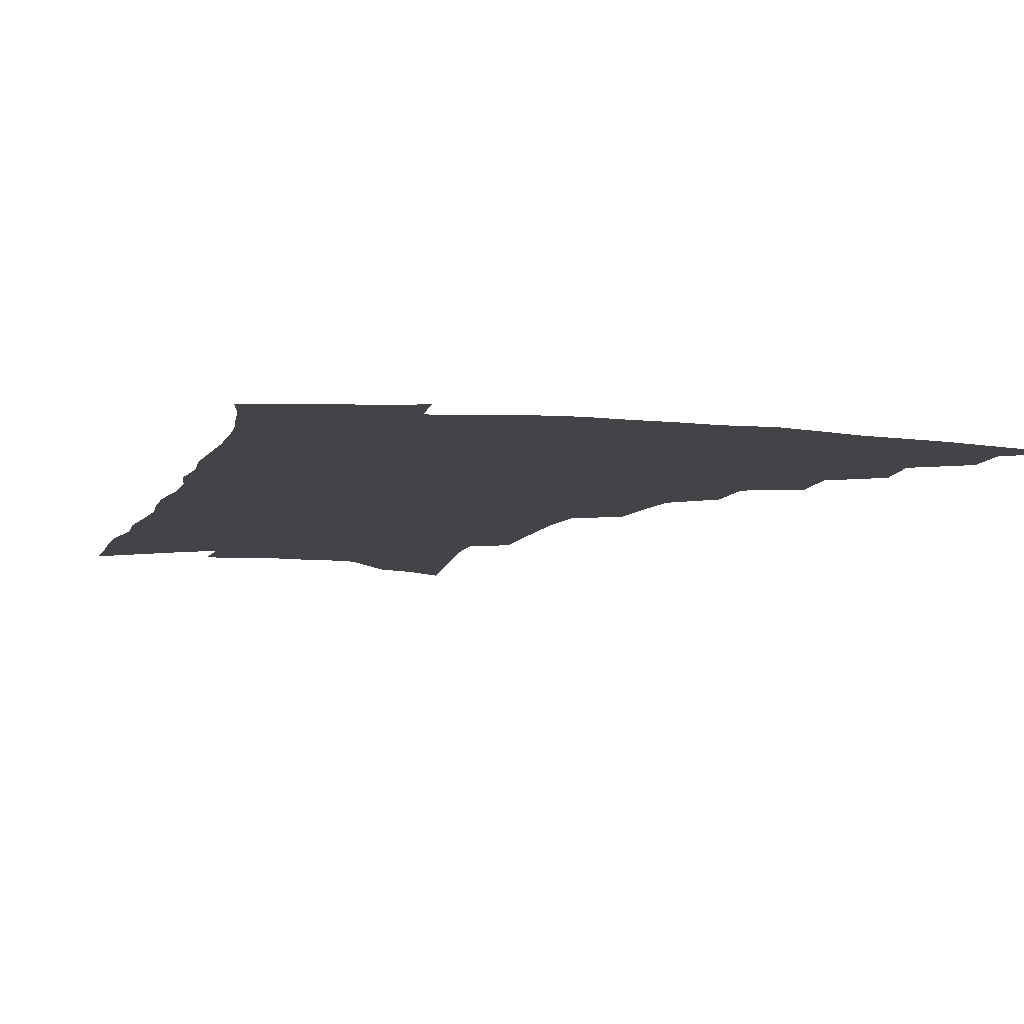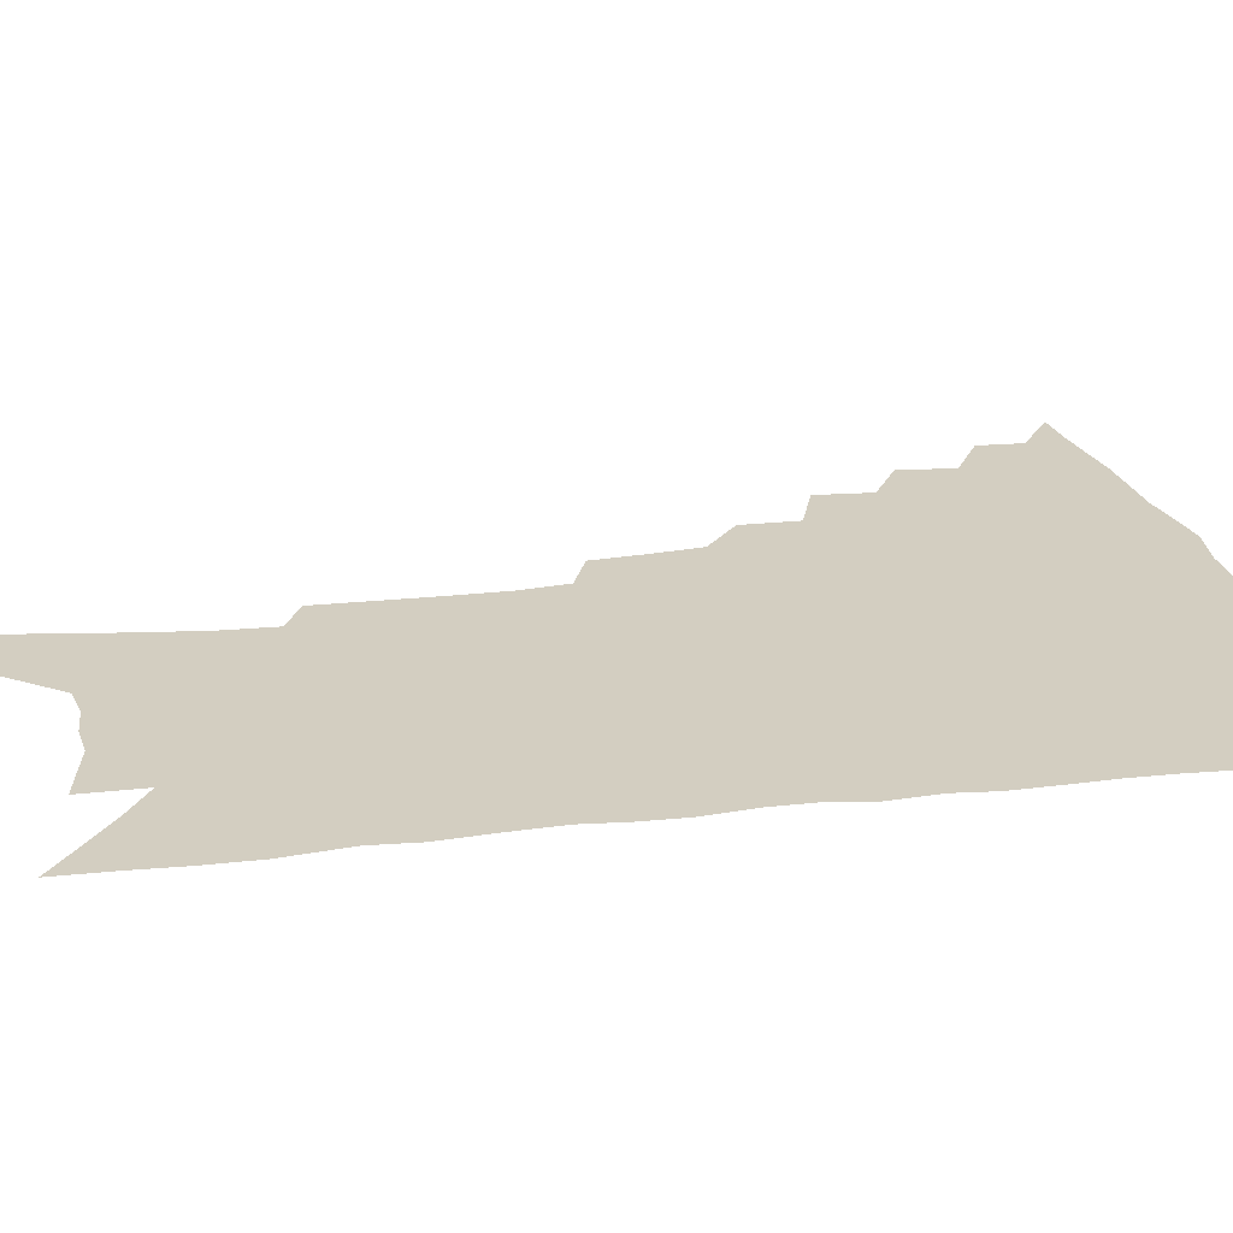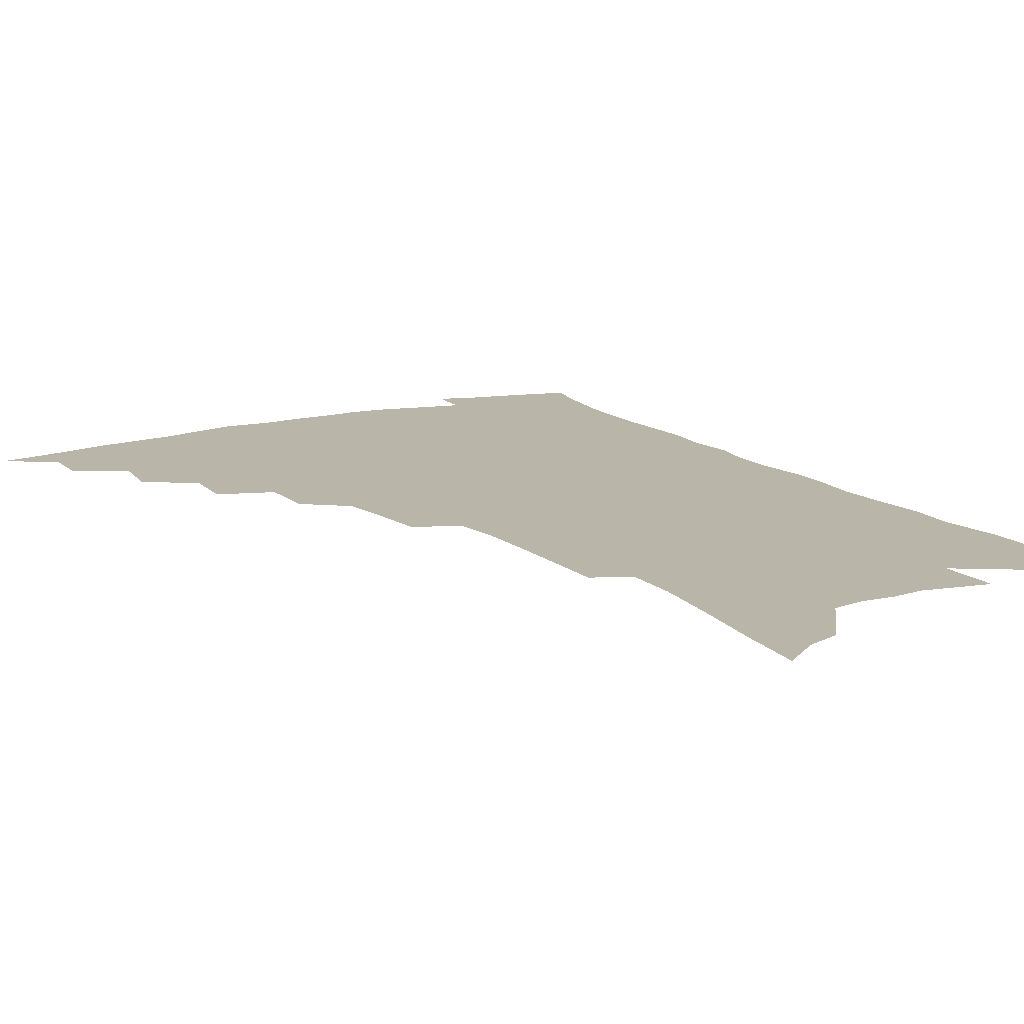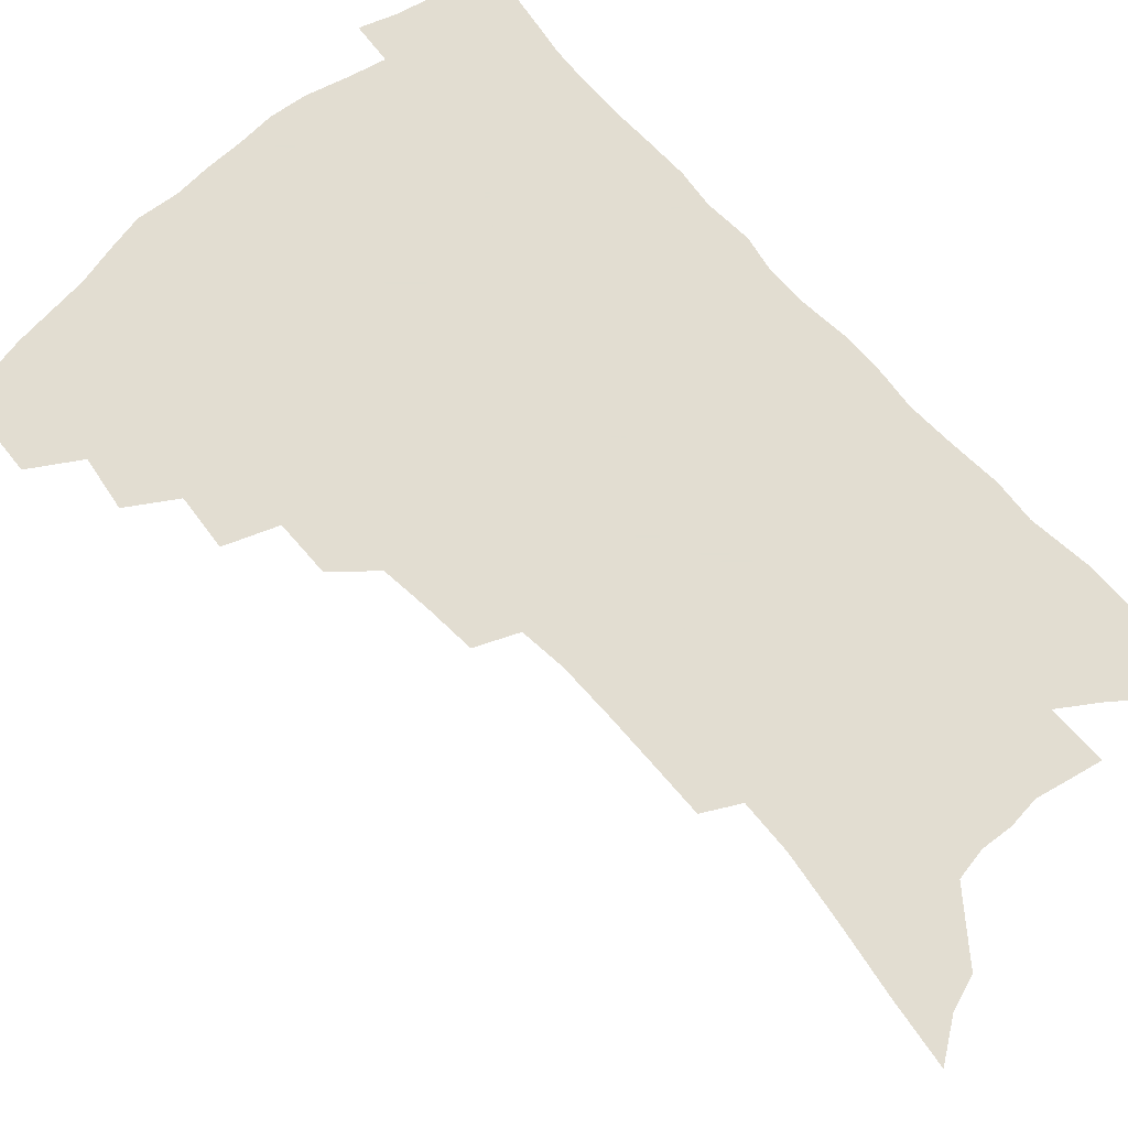
<metadata>
{"format":"obj","ext":"obj","renderer":"f3d","projection":"perspective","resolution":1024,"background":"white","views":[{"elev":-8.0,"azim":164.7,"up":"+Z"},{"elev":25.1,"azim":80.3,"up":"+Z"},{"elev":13.5,"azim":-29.5,"up":"+Z"},{"elev":68.6,"azim":-40.8,"up":"+Z"}]}
</metadata>
<code>
v 459.8 480.5 0
v 476.2 452.1 0
v 476.9 468.6 0
v 474.7 482.8 0
v 491.5 421.5 0
v 494.1 441.4 0
v 493 456.5 0
v 491.4 471 0
v 488.6 485.7 0
v 507.4 390.5 0
v 508.8 411 0
v 509.8 429.3 0
v 509.5 444.9 0
v 508.1 459.4 0
v 505.5 473.7 0
v 502.5 488.8 0
v 526.5 362.9 0
v 526.5 383.7 0
v 526.4 402.3 0
v 526.5 419.8 0
v 526.1 434.9 0
v 524.1 448 0
v 522.1 461.7 0
v 519.8 475.7 0
v 516.9 490.6 0
v 545 313.6 0
v 543.3 333 0
v 541 350.9 0
v 542.6 375.1 0
v 541.8 391.8 0
v 540.6 407.1 0
v 539.5 421.3 0
v 539.1 436.1 0
v 538 450.1 0
v 536.2 463.8 0
v 533.8 477.9 0
v 531.3 492.4 0
v 562.6 228.5 0
v 562.7 248.3 0
v 562.8 268.9 0
v 562.5 290 0
v 560.4 307.4 0
v 558.4 325.6 0
v 557.3 345.1 0
v 556.6 363.7 0
v 555.3 379.2 0
v 555.4 396.9 0
v 554.9 411.6 0
v 554.4 425.8 0
v 553.2 438.9 0
v 552.7 452.3 0
v 550 466 0
v 547.7 480.1 0
v 545 496 0
v 565.4 124.1 0
v 568.2 148.9 0
v 572 176.3 0
v 575.1 202.1 0
v 575.6 221.8 0
v 576 242.4 0
v 575.8 262.1 0
v 575.4 282 0
v 573.9 299.2 0
v 571.9 315.3 0
v 570.8 334.1 0
v 569.8 351.3 0
v 569.5 369.7 0
v 568.4 384.3 0
v 567.8 399.1 0
v 568 414.6 0
v 567.4 428.1 0
v 566.9 441.3 0
v 565.4 454.2 0
v 563.5 467.8 0
v 561.5 482 0
v 558.8 499 0
v 579.2 134.4 0
v 583.7 164.7 0
v 587.4 193.5 0
v 588.5 215.3 0
v 588.4 234.2 0
v 587.5 251 0
v 587.1 270.4 0
v 586.8 290.7 0
v 585.7 308.3 0
v 583.8 322.6 0
v 582.6 339.3 0
v 582.3 357.8 0
v 581.4 372.6 0
v 581.3 388.8 0
v 581 403.3 0
v 580.6 416.8 0
v 580.3 430.3 0
v 579.7 442.6 0
v 578.7 455.2 0
v 577.2 468.7 0
v 575.5 483.1 0
v 574.3 497.8 0
v 591.4 139 0
v 597.3 176.5 0
v 599.4 201.8 0
v 600.2 223.9 0
v 599.7 241.4 0
v 599.2 260.3 0
v 598.6 278.7 0
v 597.4 294.9 0
v 596.3 311.4 0
v 595.6 329.6 0
v 594.7 345.5 0
v 593.9 360.6 0
v 593.3 375.3 0
v 592.8 388.9 0
v 592.8 403.8 0
v 592.7 417.9 0
v 592.4 430.5 0
v 592.2 443.4 0
v 591.7 456.1 0
v 590.8 469.2 0
v 589.7 482.9 0
v 588.1 499 0
v 608.4 162.2 0
v 610.3 188 0
v 610.8 209.1 0
v 610.6 226.1 0
v 610.1 243.8 0
v 609.6 259.7 0
v 609.2 283.3 0
v 608.3 300.1 0
v 607.3 315.4 0
v 606.4 331.1 0
v 605.8 346.9 0
v 605.3 362.5 0
v 605 377.6 0
v 605.1 392.7 0
v 604.7 405.3 0
v 605 419.4 0
v 604.8 431.4 0
v 604.7 443.8 0
v 604.8 456.5 0
v 604.2 469.5 0
v 603.1 483.9 0
v 601.9 499.3 0
v 619.9 164.6 0
v 621.2 189.6 0
v 621.4 211 0
v 621.5 231.2 0
v 620.6 245.5 0
v 620.2 263.9 0
v 619.6 285.1 0
v 618.9 300.2 0
v 618.1 318.7 0
v 617.4 334.1 0
v 616.9 348.7 0
v 616.6 363.5 0
v 616.4 379.1 0
v 616.4 393.4 0
v 616.4 405.9 0
v 616.6 419.1 0
v 617.1 432.3 0
v 617.4 444.3 0
v 617.6 456.5 0
v 617.6 469.1 0
v 617 482.7 0
v 615.4 500.4 0
v 631.4 163.9 0
v 632.1 190.7 0
v 632.2 215.5 0
v 631.9 231.6 0
v 631.4 250.7 0
v 630.7 265.6 0
v 630.1 284.3 0
v 629.5 300.8 0
v 628.8 317.9 0
v 628.1 334.6 0
v 628 346.9 0
v 627.6 365.1 0
v 627.5 379.2 0
v 627.7 392.4 0
v 627.9 406.3 0
v 628.3 419.2 0
v 628.8 431.9 0
v 629.5 444.2 0
v 630.2 456.2 0
v 630.4 468.7 0
v 630.1 483.3 0
v 629.4 499.1 0
v 643.1 165.4 0
v 643.2 191.2 0
v 643.3 210.7 0
v 642.6 231.3 0
v 642.2 248.2 0
v 641.1 270.4 0
v 640.7 285.3 0
v 640.1 301.1 0
v 639.5 317.1 0
v 638.8 334.3 0
v 638.9 348.2 0
v 638.6 364 0
v 638.7 378.1 0
v 638.9 391.7 0
v 639.1 406 0
v 639.7 418.8 0
v 640.4 431.6 0
v 641.2 443.5 0
v 642.3 455.6 0
v 643 468.1 0
v 644 481 0
v 644.4 495.4 0
v 654.9 163.1 0
v 654.7 187.2 0
v 654.2 208.9 0
v 653.5 229 0
v 653 247.3 0
v 652.4 265.3 0
v 651.3 283.9 0
v 650.9 299.6 0
v 650.4 315.5 0
v 650 331.5 0
v 650.6 344.2 0
v 649.7 362.3 0
v 649.9 376.2 0
v 650.3 389.8 0
v 650.9 402.9 0
v 651.2 417.3 0
v 652.1 429.7 0
v 653.2 441.6 0
v 654.3 455 0
v 655.5 466.7 0
v 657.2 478.9 0
v 658.3 492.5 0
v 659.3 507.8 0
v 666.7 160.9 0
v 666.5 182.6 0
v 666.2 202.6 0
v 665.2 223.6 0
v 664.3 243.1 0
v 663.2 263.1 0
v 662.4 280.5 0
v 661.7 297.3 0
v 661.6 312.6 0
v 661.6 327.4 0
v 661.5 342.9 0
v 661.2 358.5 0
v 661.7 372.5 0
v 662.2 386 0
v 662.2 401.4 0
v 662.9 414.6 0
v 663.5 428.3 0
v 664.8 440.4 0
v 665.9 453.4 0
v 667.6 465.1 0
v 669.4 477.1 0
v 671.4 489.1 0
v 672.8 503.5 0
v 679.6 174.3 0
v 678.5 196.3 0
v 677.1 218.1 0
v 676.4 237.1 0
v 675.8 255.3 0
v 674.5 274 0
v 673.7 291.4 0
v 673.5 307.1 0
v 673.5 322.5 0
v 673.5 337.9 0
v 673.6 352.9 0
v 673.7 368 0
v 673.7 383.2 0
v 673.7 398.5 0
v 674.7 411.6 0
v 675.6 424.9 0
v 676.7 437.8 0
v 677.4 451.7 0
v 679.4 463.3 0
v 681.3 475.1 0
v 683.3 486.8 0
v 685.4 501 0
v 693.5 164.1 0
v 692 186.9 0
v 691 207.5 0
v 690 227.3 0
v 689.4 245.6 0
v 687.6 265.5 0
v 687.6 281.8 0
v 686.2 299.9 0
v 686.9 314.5 0
v 686.7 330.5 0
v 685.6 347.7 0
v 686.7 361.5 0
v 686.9 376.7 0
v 687.9 390.8 0
v 687.3 406.9 0
v 687.8 421.2 0
v 688.6 435.1 0
v 689.9 448.1 0
v 690.9 461.5 0
v 693.2 472.9 0
v 694.8 484.6 0
v 697.6 498.1 0
v 708 153.2 0
v 708 172.5 0
v 708.6 190.4 0
v 708.4 209.1 0
v 705.5 231.7 0
v 706.4 247.6 0
v 704.7 266.9 0
v 703.6 284.9 0
v 704.9 299.3 0
v 705 315.1 0
v 702.9 334.1 0
v 702.8 350.1 0
v 705 363.3 0
v 703.5 381.1 0
v 704.8 395.3 0
v 704.2 411.5 0
v 703.3 427.9 0
v 703.3 443.2 0
v 703.9 457.5 0
v 705.7 470.2 0
v 707.2 482.8 0
v 710.1 494.9 0
f 3 4 1
f 6 7 2
f 2 7 3
f 7 8 3
f 3 8 4
f 8 9 4
f 11 12 5
f 5 12 6
f 12 13 6
f 6 13 7
f 13 14 7
f 7 14 8
f 14 15 8
f 8 15 9
f 15 16 9
f 18 19 10
f 10 19 11
f 19 20 11
f 11 20 12
f 20 21 12
f 12 21 13
f 21 22 13
f 13 22 14
f 22 23 14
f 14 23 15
f 23 24 15
f 15 24 16
f 24 25 16
f 28 29 17
f 17 29 18
f 29 30 18
f 18 30 19
f 30 31 19
f 19 31 20
f 31 32 20
f 20 32 21
f 32 33 21
f 21 33 22
f 33 34 22
f 22 34 23
f 34 35 23
f 23 35 24
f 35 36 24
f 24 36 25
f 36 37 25
f 42 43 26
f 26 43 27
f 43 44 27
f 27 44 28
f 44 45 28
f 28 45 29
f 45 46 29
f 29 46 30
f 46 47 30
f 30 47 31
f 47 48 31
f 31 48 32
f 48 49 32
f 32 49 33
f 49 50 33
f 33 50 34
f 50 51 34
f 34 51 35
f 51 52 35
f 35 52 36
f 52 53 36
f 36 53 37
f 53 54 37
f 59 60 38
f 38 60 39
f 60 61 39
f 39 61 40
f 61 62 40
f 40 62 41
f 62 63 41
f 41 63 42
f 63 64 42
f 42 64 43
f 64 65 43
f 43 65 44
f 65 66 44
f 44 66 45
f 66 67 45
f 45 67 46
f 67 68 46
f 46 68 47
f 68 69 47
f 47 69 48
f 69 70 48
f 48 70 49
f 70 71 49
f 49 71 50
f 71 72 50
f 50 72 51
f 72 73 51
f 51 73 52
f 73 74 52
f 52 74 53
f 74 75 53
f 53 75 54
f 75 76 54
f 55 77 56
f 77 78 56
f 56 78 57
f 78 79 57
f 57 79 58
f 79 80 58
f 58 80 59
f 80 81 59
f 59 81 60
f 81 82 60
f 60 82 61
f 82 83 61
f 61 83 62
f 83 84 62
f 62 84 63
f 84 85 63
f 63 85 64
f 85 86 64
f 64 86 65
f 86 87 65
f 65 87 66
f 87 88 66
f 66 88 67
f 88 89 67
f 67 89 68
f 89 90 68
f 68 90 69
f 90 91 69
f 69 91 70
f 91 92 70
f 70 92 71
f 92 93 71
f 71 93 72
f 93 94 72
f 72 94 73
f 94 95 73
f 73 95 74
f 95 96 74
f 74 96 75
f 96 97 75
f 75 97 76
f 97 98 76
f 77 99 78
f 99 100 78
f 78 100 79
f 100 101 79
f 79 101 80
f 101 102 80
f 80 102 81
f 102 103 81
f 81 103 82
f 103 104 82
f 82 104 83
f 104 105 83
f 83 105 84
f 105 106 84
f 84 106 85
f 106 107 85
f 85 107 86
f 107 108 86
f 86 108 87
f 108 109 87
f 87 109 88
f 109 110 88
f 88 110 89
f 110 111 89
f 89 111 90
f 111 112 90
f 90 112 91
f 112 113 91
f 91 113 92
f 113 114 92
f 92 114 93
f 114 115 93
f 93 115 94
f 115 116 94
f 94 116 95
f 116 117 95
f 95 117 96
f 117 118 96
f 96 118 97
f 118 119 97
f 97 119 98
f 119 120 98
f 99 121 100
f 121 122 100
f 100 122 101
f 122 123 101
f 101 123 102
f 123 124 102
f 102 124 103
f 124 125 103
f 103 125 104
f 125 126 104
f 104 126 105
f 126 127 105
f 105 127 106
f 127 128 106
f 106 128 107
f 128 129 107
f 107 129 108
f 129 130 108
f 108 130 109
f 130 131 109
f 109 131 110
f 131 132 110
f 110 132 111
f 132 133 111
f 111 133 112
f 133 134 112
f 112 134 113
f 134 135 113
f 113 135 114
f 135 136 114
f 114 136 115
f 136 137 115
f 115 137 116
f 137 138 116
f 116 138 117
f 138 139 117
f 117 139 118
f 139 140 118
f 118 140 119
f 140 141 119
f 119 141 120
f 141 142 120
f 121 143 122
f 143 144 122
f 122 144 123
f 144 145 123
f 123 145 124
f 145 146 124
f 124 146 125
f 146 147 125
f 125 147 126
f 147 148 126
f 126 148 127
f 148 149 127
f 127 149 128
f 149 150 128
f 128 150 129
f 150 151 129
f 129 151 130
f 151 152 130
f 130 152 131
f 152 153 131
f 131 153 132
f 153 154 132
f 132 154 133
f 154 155 133
f 133 155 134
f 155 156 134
f 134 156 135
f 156 157 135
f 135 157 136
f 157 158 136
f 136 158 137
f 158 159 137
f 137 159 138
f 159 160 138
f 138 160 139
f 160 161 139
f 139 161 140
f 161 162 140
f 140 162 141
f 162 163 141
f 141 163 142
f 163 164 142
f 143 165 144
f 165 166 144
f 144 166 145
f 166 167 145
f 145 167 146
f 167 168 146
f 146 168 147
f 168 169 147
f 147 169 148
f 169 170 148
f 148 170 149
f 170 171 149
f 149 171 150
f 171 172 150
f 150 172 151
f 172 173 151
f 151 173 152
f 173 174 152
f 152 174 153
f 174 175 153
f 153 175 154
f 175 176 154
f 154 176 155
f 176 177 155
f 155 177 156
f 177 178 156
f 156 178 157
f 178 179 157
f 157 179 158
f 179 180 158
f 158 180 159
f 180 181 159
f 159 181 160
f 181 182 160
f 160 182 161
f 182 183 161
f 161 183 162
f 183 184 162
f 162 184 163
f 184 185 163
f 163 185 164
f 185 186 164
f 165 187 166
f 187 188 166
f 166 188 167
f 188 189 167
f 167 189 168
f 189 190 168
f 168 190 169
f 190 191 169
f 169 191 170
f 191 192 170
f 170 192 171
f 192 193 171
f 171 193 172
f 193 194 172
f 172 194 173
f 194 195 173
f 173 195 174
f 195 196 174
f 174 196 175
f 196 197 175
f 175 197 176
f 197 198 176
f 176 198 177
f 198 199 177
f 177 199 178
f 199 200 178
f 178 200 179
f 200 201 179
f 179 201 180
f 201 202 180
f 180 202 181
f 202 203 181
f 181 203 182
f 203 204 182
f 182 204 183
f 204 205 183
f 183 205 184
f 205 206 184
f 184 206 185
f 206 207 185
f 185 207 186
f 207 208 186
f 187 209 188
f 209 210 188
f 188 210 189
f 210 211 189
f 189 211 190
f 211 212 190
f 190 212 191
f 212 213 191
f 191 213 192
f 213 214 192
f 192 214 193
f 214 215 193
f 193 215 194
f 215 216 194
f 194 216 195
f 216 217 195
f 195 217 196
f 217 218 196
f 196 218 197
f 218 219 197
f 197 219 198
f 219 220 198
f 198 220 199
f 220 221 199
f 199 221 200
f 221 222 200
f 200 222 201
f 222 223 201
f 201 223 202
f 223 224 202
f 202 224 203
f 224 225 203
f 203 225 204
f 225 226 204
f 204 226 205
f 226 227 205
f 205 227 206
f 227 228 206
f 206 228 207
f 228 229 207
f 207 229 208
f 229 230 208
f 209 232 210
f 232 233 210
f 210 233 211
f 233 234 211
f 211 234 212
f 234 235 212
f 212 235 213
f 235 236 213
f 213 236 214
f 236 237 214
f 214 237 215
f 237 238 215
f 215 238 216
f 238 239 216
f 216 239 217
f 239 240 217
f 217 240 218
f 240 241 218
f 218 241 219
f 241 242 219
f 219 242 220
f 242 243 220
f 220 243 221
f 243 244 221
f 221 244 222
f 244 245 222
f 222 245 223
f 245 246 223
f 223 246 224
f 246 247 224
f 224 247 225
f 247 248 225
f 225 248 226
f 248 249 226
f 226 249 227
f 249 250 227
f 227 250 228
f 250 251 228
f 228 251 229
f 251 252 229
f 229 252 230
f 252 253 230
f 230 253 231
f 253 254 231
f 233 255 234
f 255 256 234
f 234 256 235
f 256 257 235
f 235 257 236
f 257 258 236
f 236 258 237
f 258 259 237
f 237 259 238
f 259 260 238
f 238 260 239
f 260 261 239
f 239 261 240
f 261 262 240
f 240 262 241
f 262 263 241
f 241 263 242
f 263 264 242
f 242 264 243
f 264 265 243
f 243 265 244
f 265 266 244
f 244 266 245
f 266 267 245
f 245 267 246
f 267 268 246
f 246 268 247
f 268 269 247
f 247 269 248
f 269 270 248
f 248 270 249
f 270 271 249
f 249 271 250
f 271 272 250
f 250 272 251
f 272 273 251
f 251 273 252
f 273 274 252
f 252 274 253
f 274 275 253
f 253 275 254
f 275 276 254
f 255 277 256
f 277 278 256
f 256 278 257
f 278 279 257
f 257 279 258
f 279 280 258
f 258 280 259
f 280 281 259
f 259 281 260
f 281 282 260
f 260 282 261
f 282 283 261
f 261 283 262
f 283 284 262
f 262 284 263
f 284 285 263
f 263 285 264
f 285 286 264
f 264 286 265
f 286 287 265
f 265 287 266
f 287 288 266
f 266 288 267
f 288 289 267
f 267 289 268
f 289 290 268
f 268 290 269
f 290 291 269
f 269 291 270
f 291 292 270
f 270 292 271
f 292 293 271
f 271 293 272
f 293 294 272
f 272 294 273
f 294 295 273
f 273 295 274
f 295 296 274
f 274 296 275
f 296 297 275
f 275 297 276
f 297 298 276
f 277 299 278
f 299 300 278
f 278 300 279
f 300 301 279
f 279 301 280
f 301 302 280
f 280 302 281
f 302 303 281
f 281 303 282
f 303 304 282
f 282 304 283
f 304 305 283
f 283 305 284
f 305 306 284
f 284 306 285
f 306 307 285
f 285 307 286
f 307 308 286
f 286 308 287
f 308 309 287
f 287 309 288
f 309 310 288
f 288 310 289
f 310 311 289
f 289 311 290
f 311 312 290
f 290 312 291
f 312 313 291
f 291 313 292
f 313 314 292
f 292 314 293
f 314 315 293
f 293 315 294
f 315 316 294
f 294 316 295
f 316 317 295
f 295 317 296
f 317 318 296
f 296 318 297
f 318 319 297
f 297 319 298
f 319 320 298

</code>
